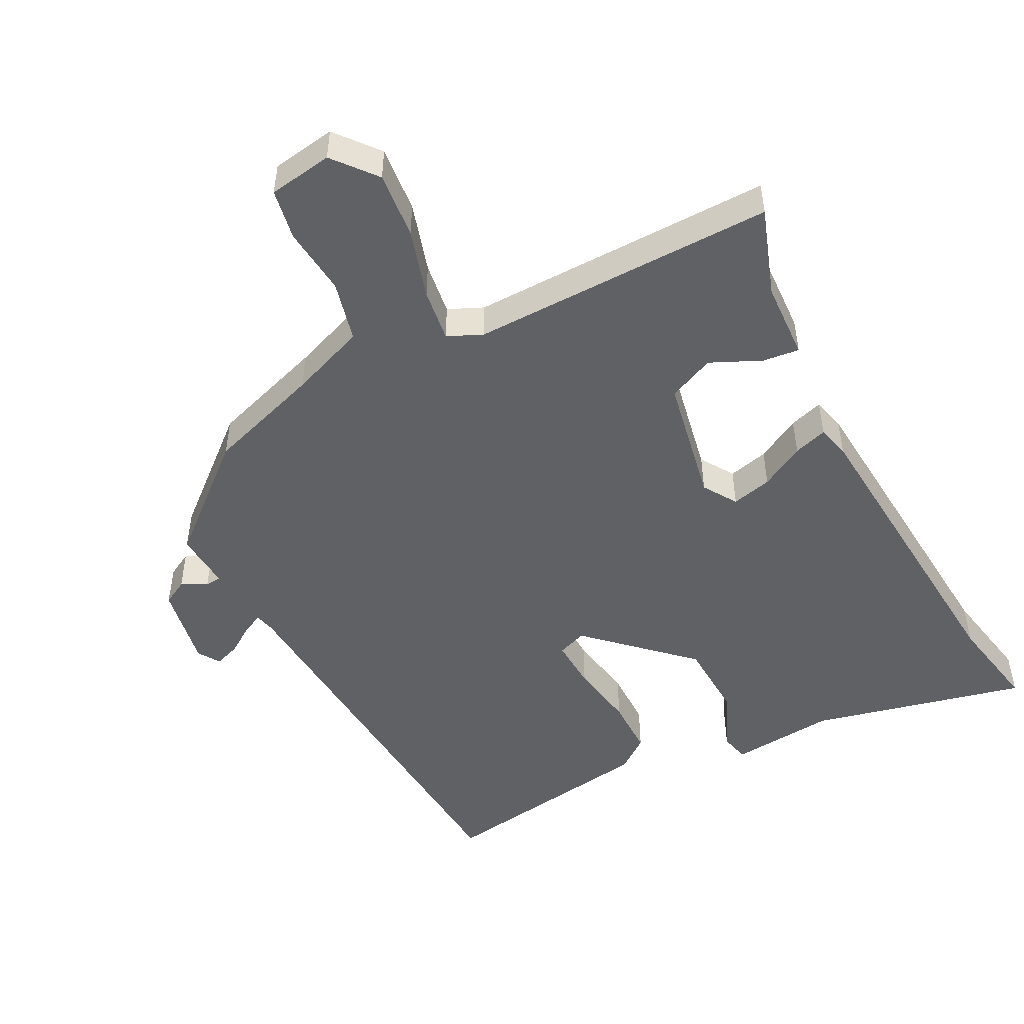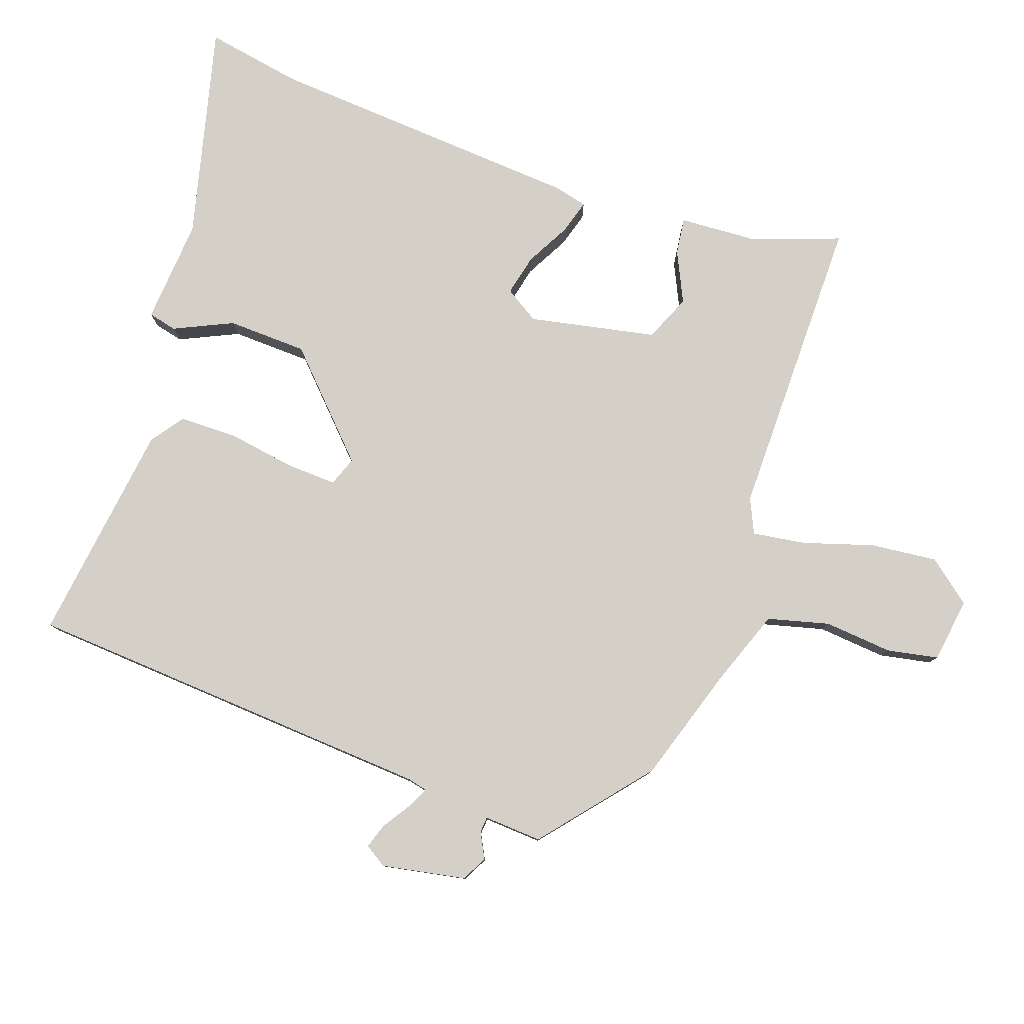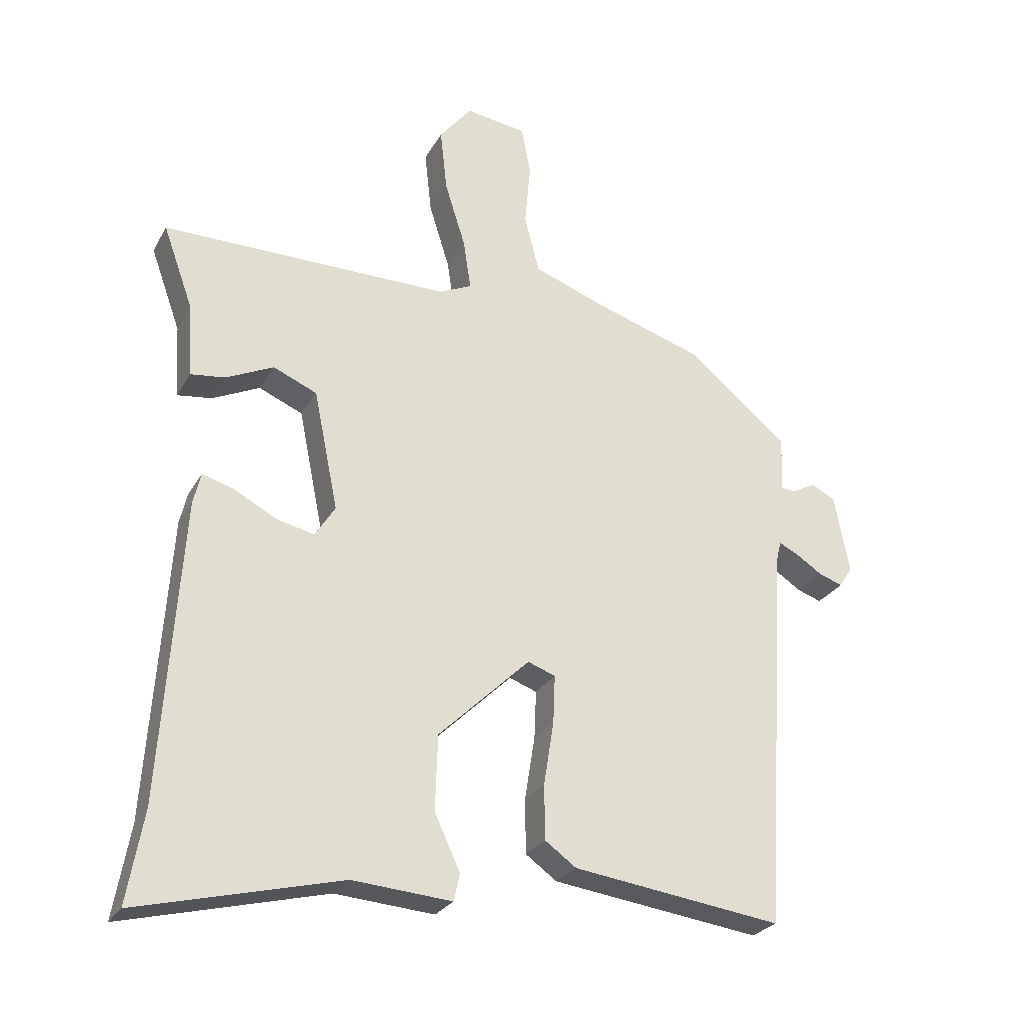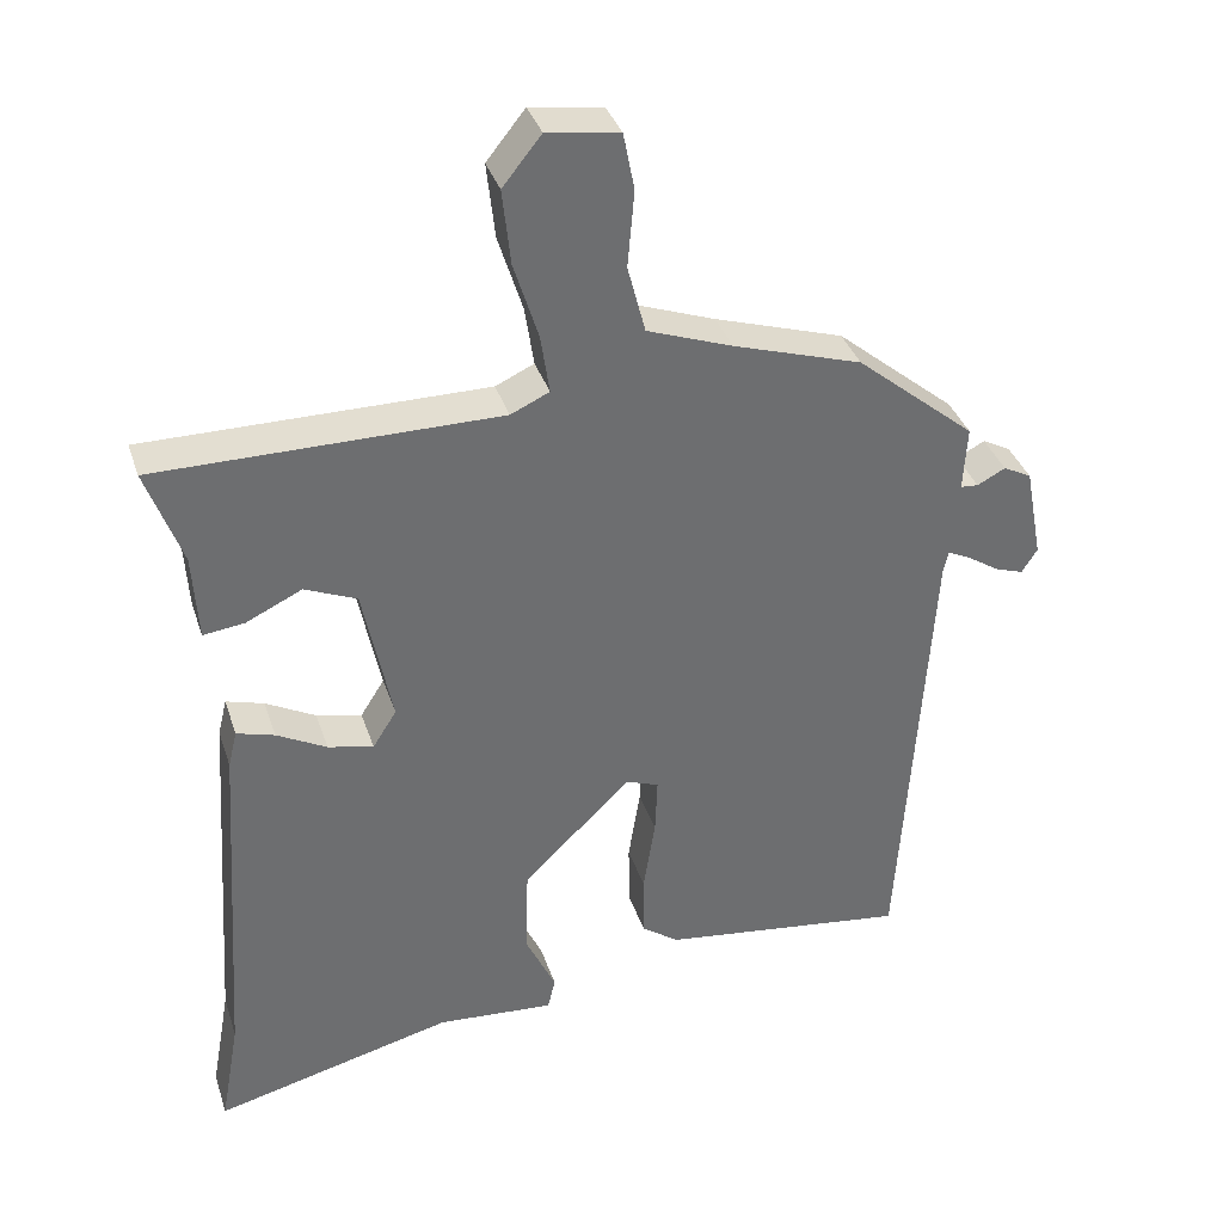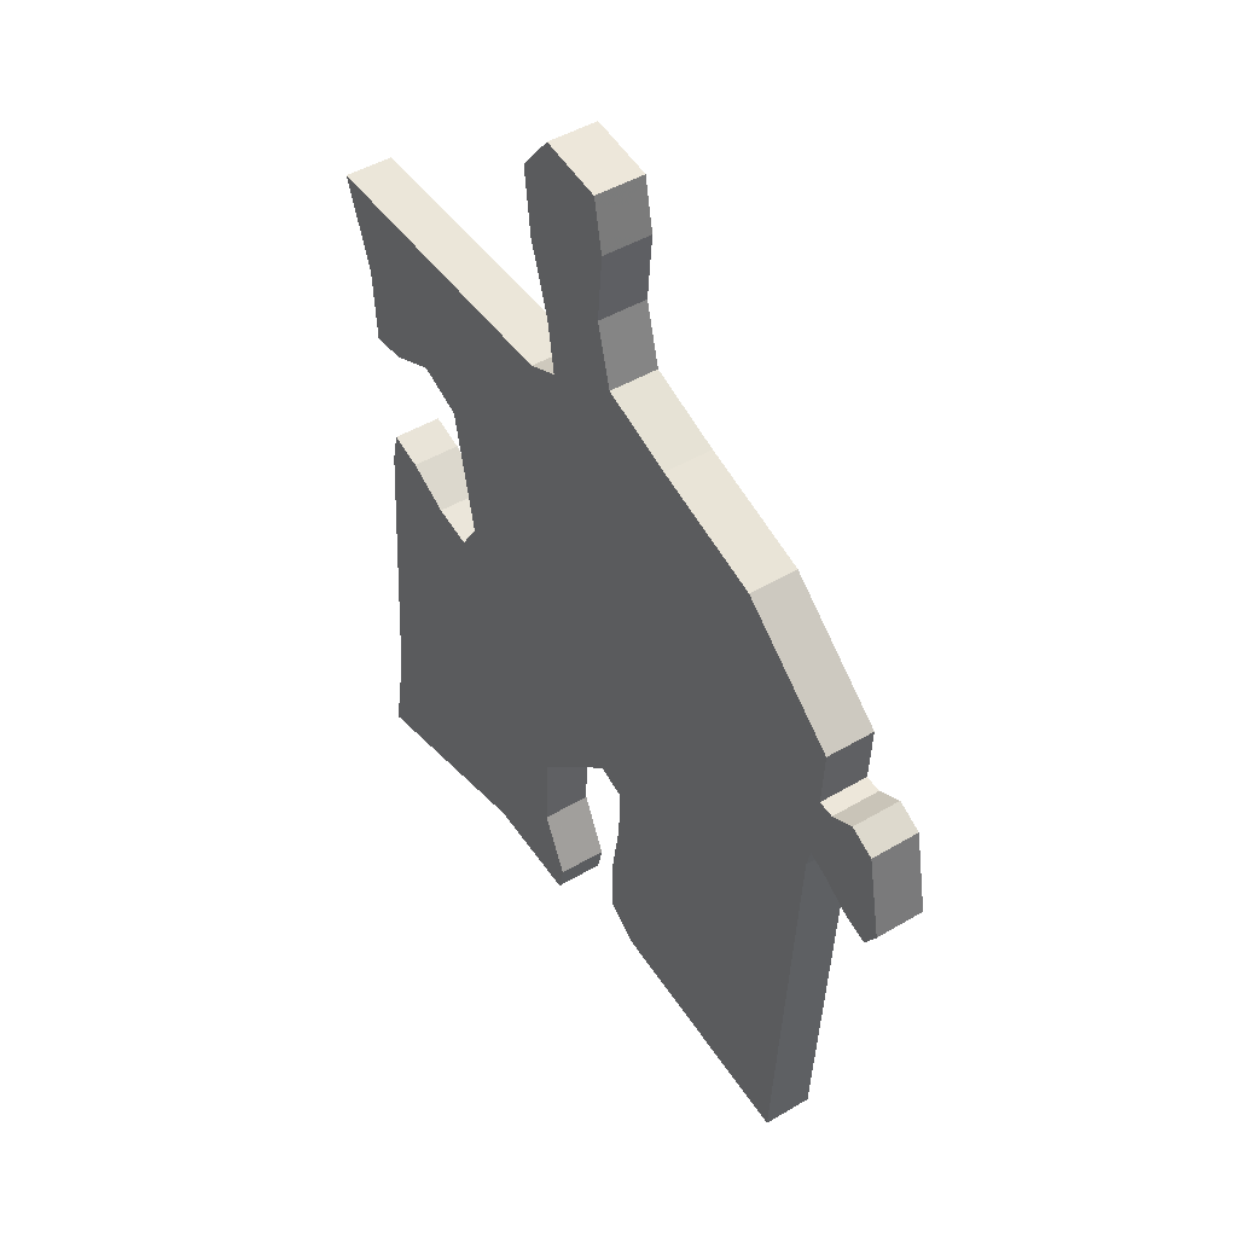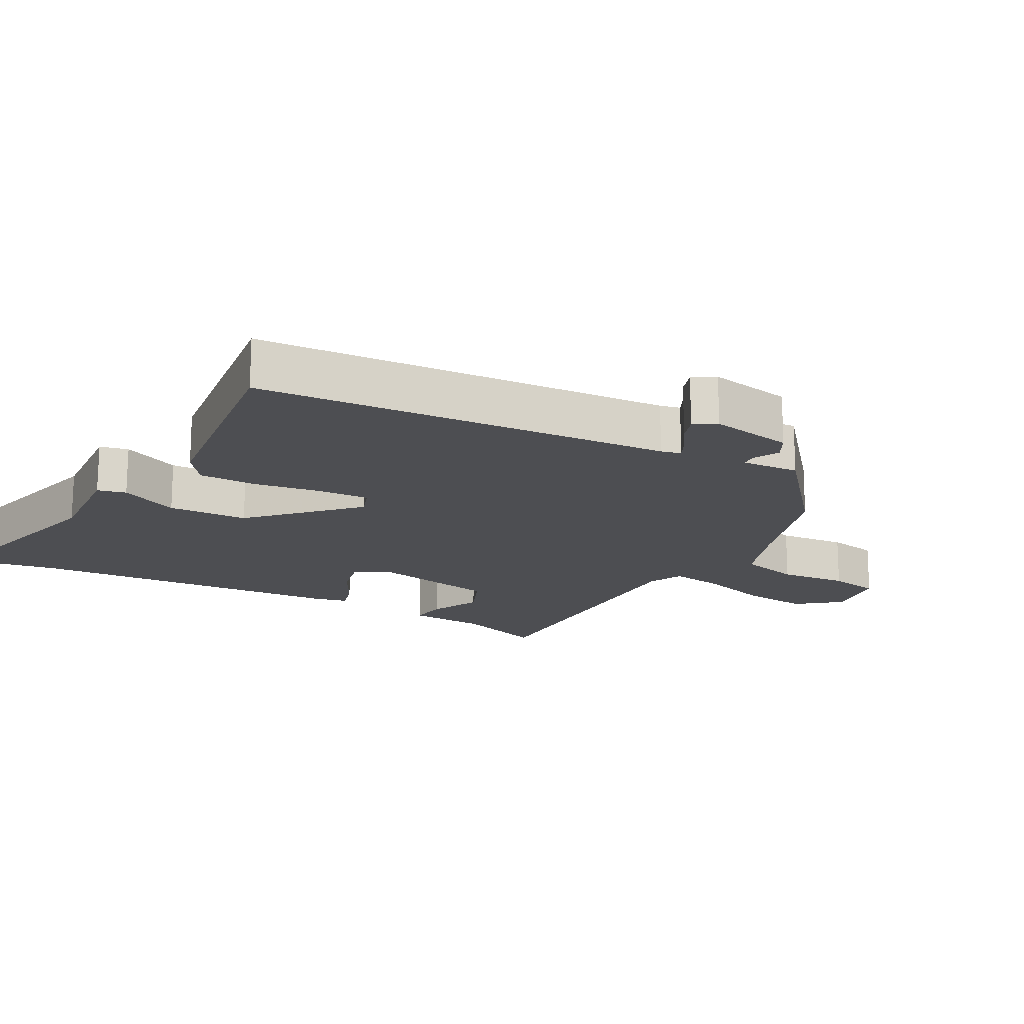
<metadata>
{"format":"obj","ext":"obj","renderer":"f3d","projection":"perspective","resolution":1024,"background":"white","views":[{"elev":-49.4,"azim":28.1,"up":"+Y"},{"elev":80.0,"azim":-70.6,"up":"+Y"},{"elev":-26.7,"azim":156.3,"up":"+Z"},{"elev":36.2,"azim":162.7,"up":"+Z"},{"elev":46.8,"azim":-123.9,"up":"+Z"},{"elev":-17.2,"azim":-118.8,"up":"+Y"}]}
</metadata>
<code>
v 0.536 0.07 0.464
v 0.488 0.07 0.331
v 0.481 0.07 0.214
v 0.426 0.07 0.221
v 0.35 0.07 0.257
v 0.28 0.07 0.227
v 0.241 0.07 0.036
v 0.273 0.07 -0.015
v 0.334 0.07 -0.001
v 0.401 0.07 0.035
v 0.452 0.07 0.05
v 0.464 0.07 0
v 0.496 0.07 -0.477
v 0.522 0.07 -0.623
v 0.199 0.07 -0.542
v 0.041 0.07 -0.554
v 0.031 0.07 -0.511
v 0.072 0.07 -0.423
v 0.068 0.07 -0.303
v -0.078 0.07 -0.162
v -0.122 0.07 -0.178
v -0.119 0.07 -0.255
v -0.103 0.07 -0.356
v -0.104 0.07 -0.443
v -0.154 0.07 -0.479
v -0.488 0.07 -0.523
v -0.528 0.07 0.099
v -0.535 0.07 0.129
v -0.566 0.07 0.114
v -0.609 0.07 0.086
v -0.647 0.07 0.073
v -0.668 0.07 0.106
v -0.644 0.07 0.232
v -0.606 0.07 0.252
v -0.568 0.07 0.232
v -0.544 0.07 0.234
v -0.549 0.07 0.321
v -0.388 0.07 0.455
v -0.214 0.07 0.51
v -0.099 0.07 0.552
v -0.075 0.07 0.644
v -0.084 0.07 0.747
v -0.069 0.07 0.824
v 0.028 0.07 0.838
v 0.08 0.07 0.773
v 0.069 0.07 0.672
v 0.036 0.07 0.567
v 0.024 0.07 0.487
v 0.076 0.07 0.463
v 0.536 0 0.464
v 0.488 0 0.331
v 0.481 0 0.214
v 0.426 0 0.221
v 0.35 0 0.257
v 0.28 0 0.227
v 0.241 0 0.036
v 0.273 0 -0.015
v 0.334 0 -0.001
v 0.401 0 0.035
v 0.452 0 0.05
v 0.464 0 0
v 0.496 0 -0.477
v 0.522 0 -0.623
v 0.199 0 -0.542
v 0.041 0 -0.554
v 0.031 0 -0.511
v 0.072 0 -0.423
v 0.068 0 -0.303
v -0.078 0 -0.162
v -0.122 0 -0.178
v -0.119 0 -0.255
v -0.103 0 -0.356
v -0.104 0 -0.443
v -0.154 0 -0.479
v -0.488 0 -0.523
v -0.528 0 0.099
v -0.535 0 0.129
v -0.566 0 0.114
v -0.609 0 0.086
v -0.647 0 0.073
v -0.668 0 0.106
v -0.644 0 0.232
v -0.606 0 0.252
v -0.568 0 0.232
v -0.544 0 0.234
v -0.549 0 0.321
v -0.388 0 0.455
v -0.214 0 0.51
v -0.099 0 0.552
v -0.075 0 0.644
v -0.084 0 0.747
v -0.069 0 0.824
v 0.028 0 0.838
v 0.08 0 0.773
v 0.069 0 0.672
v 0.036 0 0.567
v 0.024 0 0.487
v 0.076 0 0.463
f 45 46 47
f 44 45 47
f 43 44 47
f 42 43 47
f 41 42 47
f 40 41 47 48
f 39 40 48
f 39 48 49
f 38 39 49
f 37 38 49
f 36 37 49
f 33 34 35
f 32 33 35
f 31 32 35
f 30 31 35
f 29 30 35
f 28 29 35 36
f 49 1 2
f 36 49 2
f 28 36 2
f 27 28 2
f 25 26 27
f 24 25 27
f 23 24 27
f 22 23 27
f 15 16 17 18
f 15 18 19
f 14 15 19
f 13 14 19
f 12 13 19
f 11 12 19
f 10 11 19
f 9 10 19
f 8 9 19 20
f 2 3 4 5
f 2 5 6
f 27 2 6
f 21 22 27
f 20 21 27
f 8 20 27
f 7 8 27
f 6 7 27
f 96 95 94
f 96 94 93
f 96 93 92
f 96 92 91
f 96 91 90
f 97 96 90 89
f 97 89 88
f 98 97 88
f 98 88 87
f 98 87 86
f 98 86 85
f 84 83 82
f 84 82 81
f 84 81 80
f 84 80 79
f 84 79 78
f 85 84 78 77
f 51 50 98
f 51 98 85
f 51 85 77
f 51 77 76
f 76 75 74
f 76 74 73
f 76 73 72
f 76 72 71
f 67 66 65 64
f 68 67 64
f 68 64 63
f 68 63 62
f 68 62 61
f 68 61 60
f 68 60 59
f 68 59 58
f 69 68 58 57
f 54 53 52 51
f 55 54 51
f 55 51 76
f 76 71 70
f 76 70 69
f 76 69 57
f 76 57 56
f 76 56 55
f 1 50 51 2
f 2 51 52 3
f 3 52 53 4
f 4 53 54 5
f 5 54 55 6
f 6 55 56 7
f 7 56 57 8
f 8 57 58 9
f 9 58 59 10
f 10 59 60 11
f 11 60 61 12
f 12 61 62 13
f 13 62 63 14
f 14 63 64 15
f 15 64 65 16
f 16 65 66 17
f 17 66 67 18
f 18 67 68 19
f 19 68 69 20
f 20 69 70 21
f 21 70 71 22
f 22 71 72 23
f 23 72 73 24
f 24 73 74 25
f 25 74 75 26
f 26 75 76 27
f 27 76 77 28
f 28 77 78 29
f 29 78 79 30
f 30 79 80 31
f 31 80 81 32
f 32 81 82 33
f 33 82 83 34
f 34 83 84 35
f 35 84 85 36
f 36 85 86 37
f 37 86 87 38
f 38 87 88 39
f 39 88 89 40
f 40 89 90 41
f 41 90 91 42
f 42 91 92 43
f 43 92 93 44
f 44 93 94 45
f 45 94 95 46
f 46 95 96 47
f 47 96 97 48
f 48 97 98 49
f 49 98 50 1

</code>
